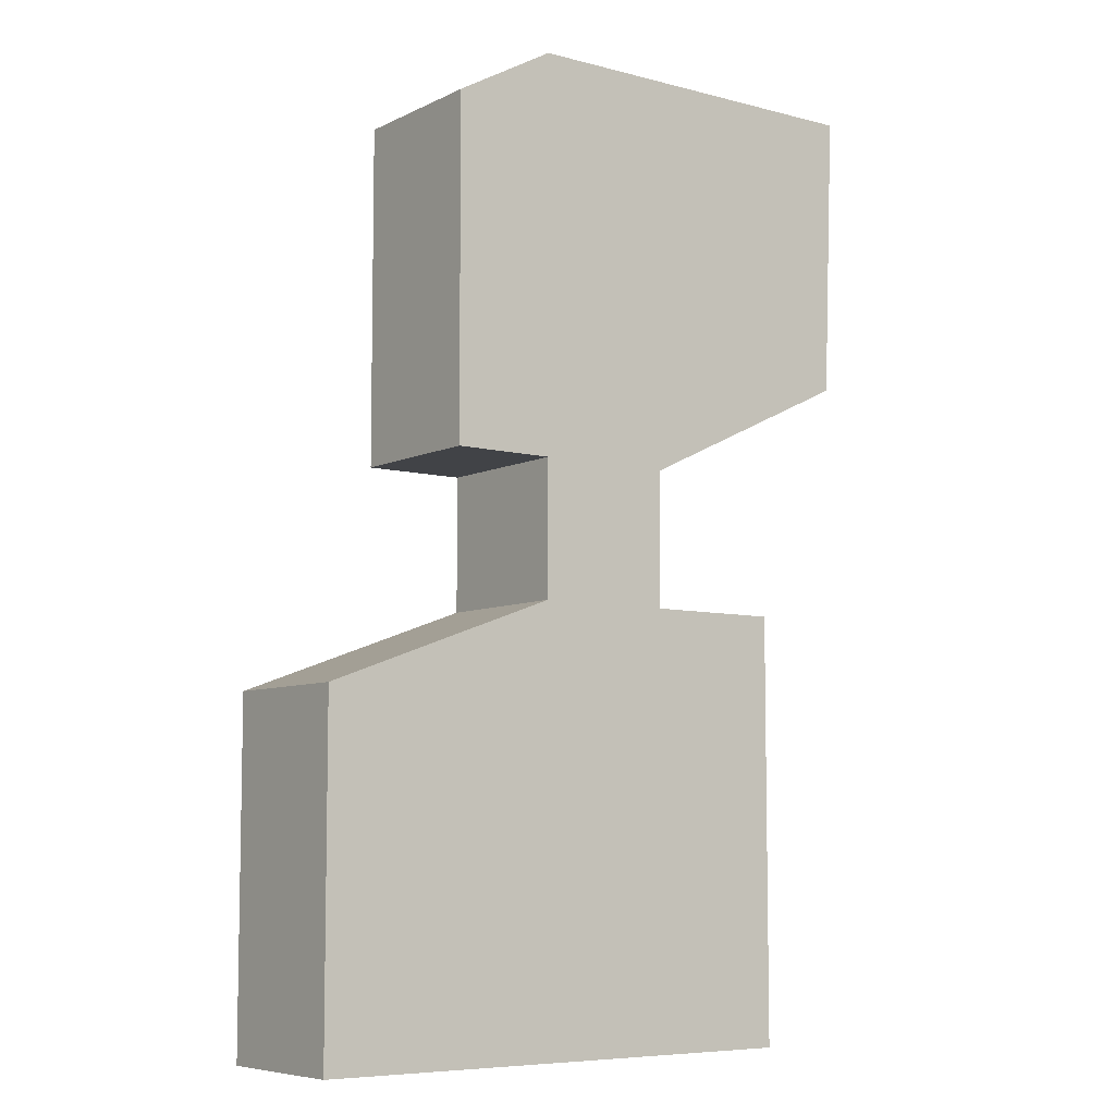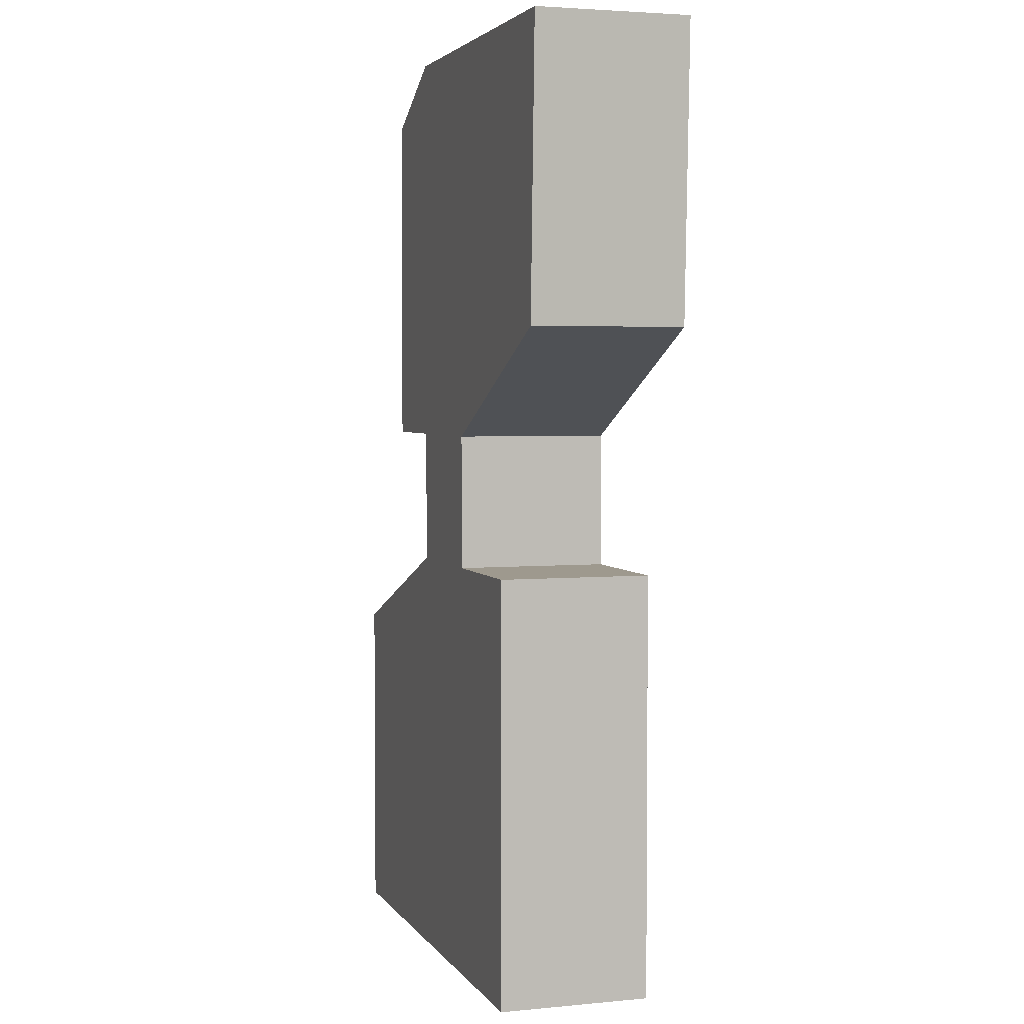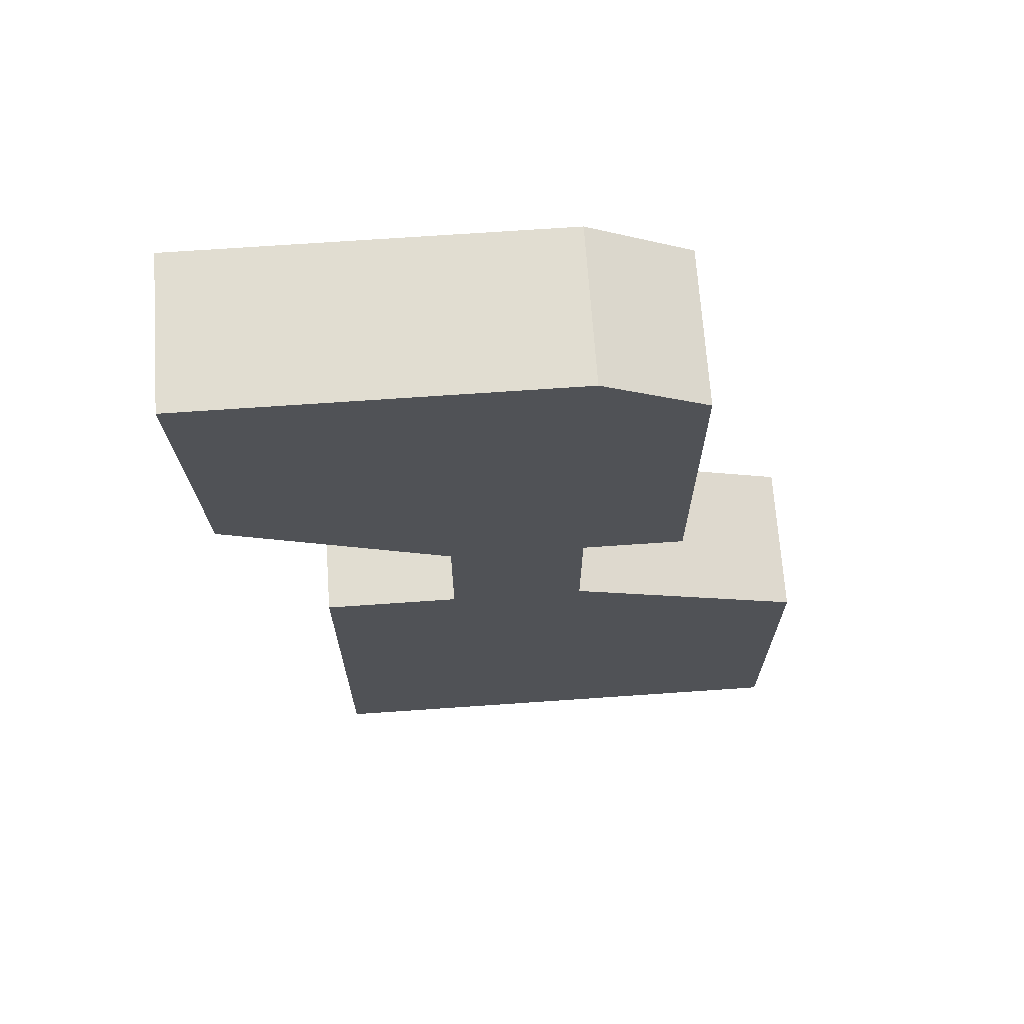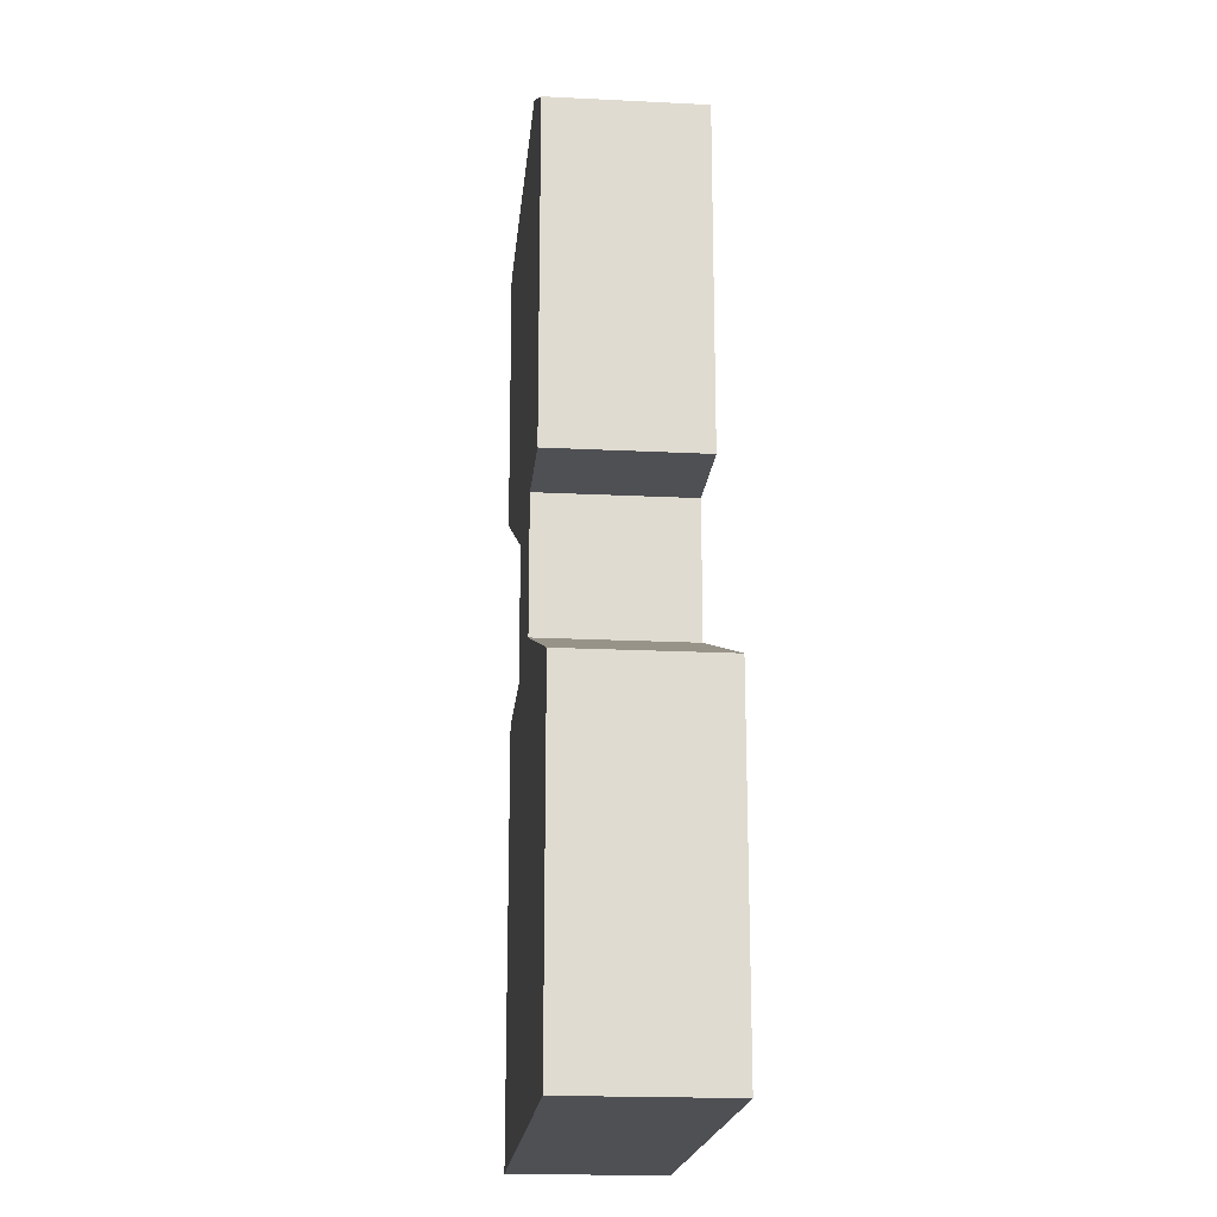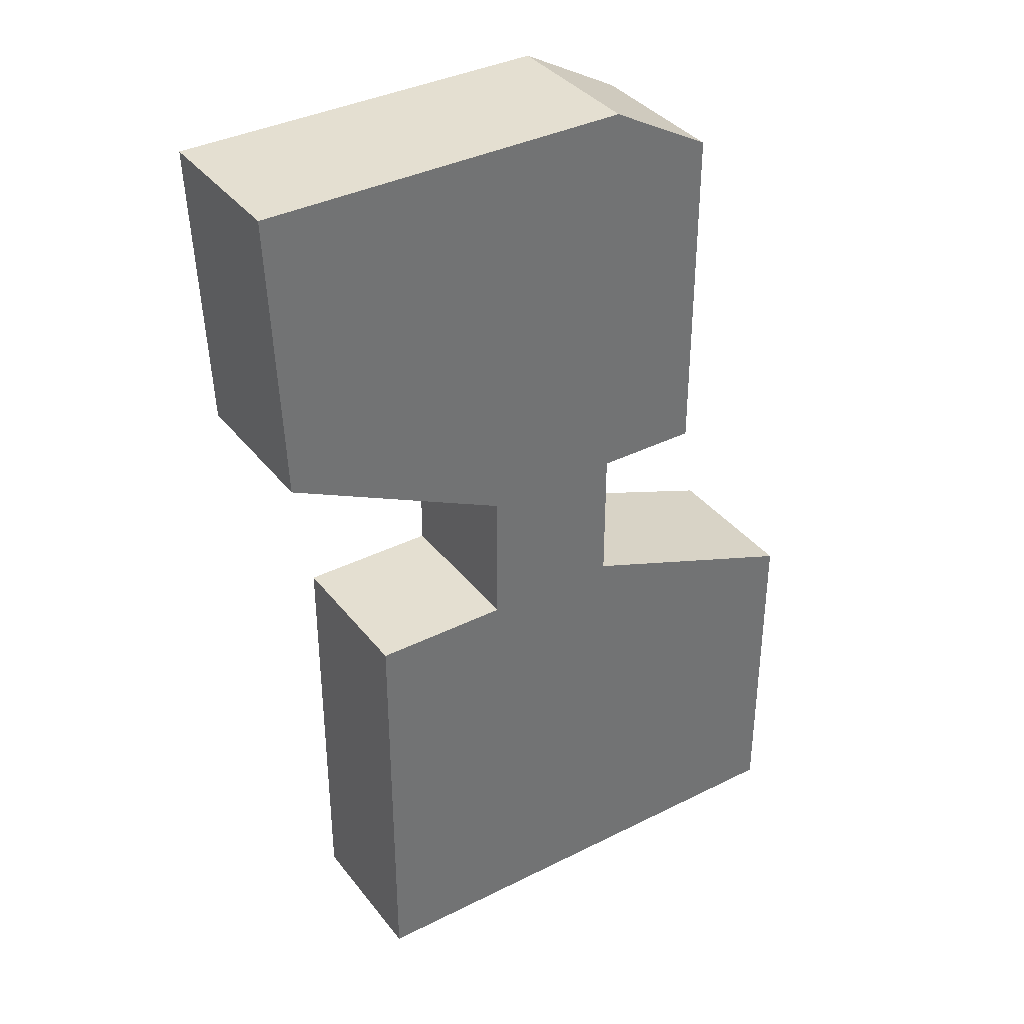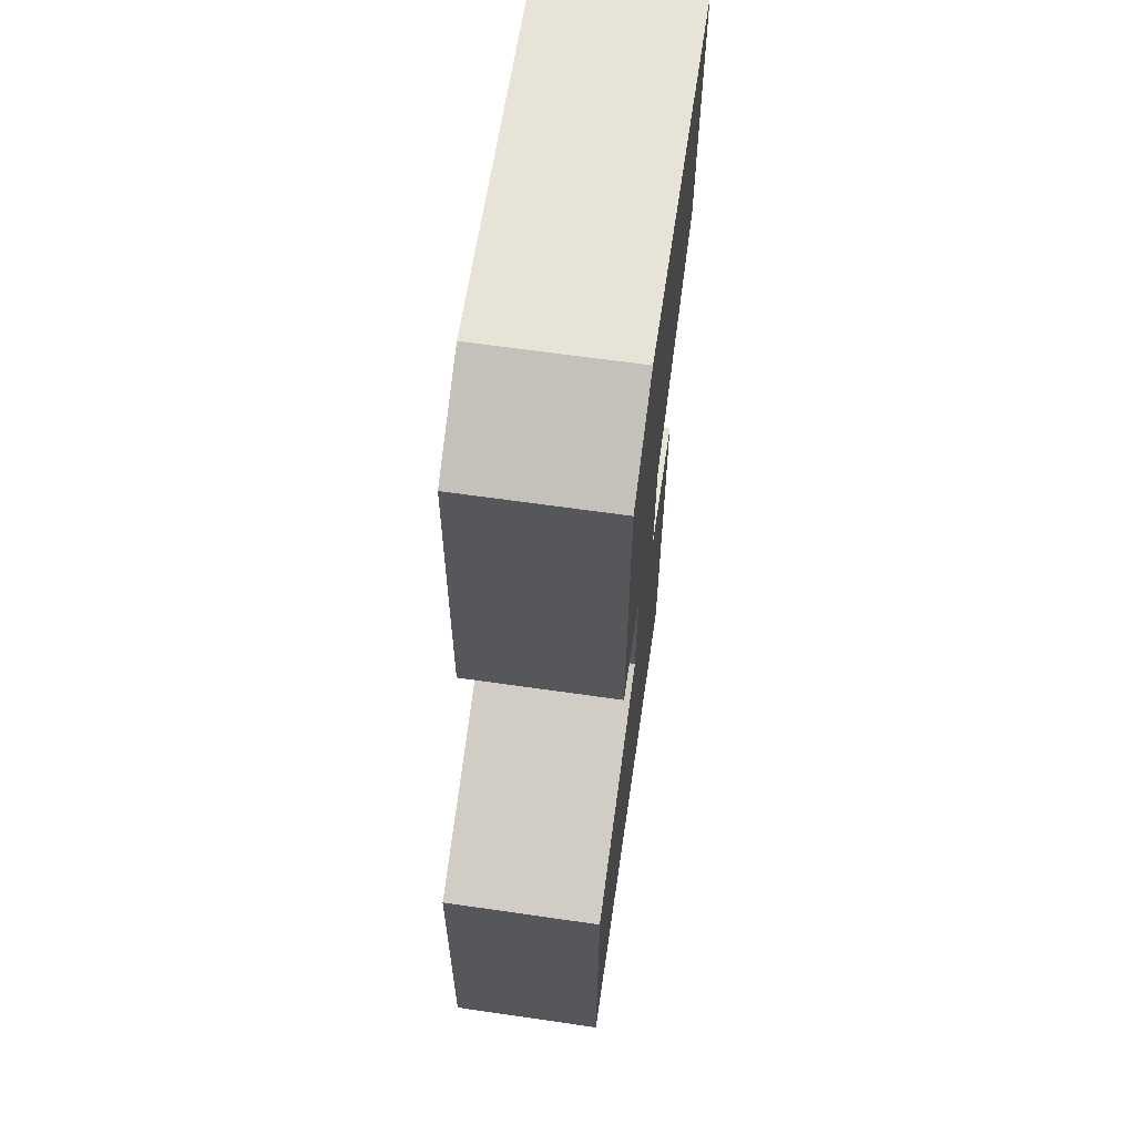
<metadata>
{"format":"obj","ext":"obj","renderer":"f3d","projection":"perspective","resolution":1024,"background":"white","views":[{"elev":-7.2,"azim":-36.7,"up":"+Z"},{"elev":3.5,"azim":72.2,"up":"+Z"},{"elev":68.8,"azim":176.0,"up":"+Z"},{"elev":-19.2,"azim":-95.4,"up":"+Z"},{"elev":36.8,"azim":147.0,"up":"+Z"},{"elev":62.1,"azim":-81.6,"up":"+Z"}]}
</metadata>
<code>
o Cube
v 6 3.5 -1
v 6 -1 -1
v 6 3.5 11.57
v 6 -1 11.57
v -1 3.5 -1
v -1 -1 -1
v -1 3.5 9
v -1 -1 9
v 10 3.5 -1
v 10 -1 -1
v 10 3.5 11.57
v 10 -1 11.57
v 6 3.5 15.57
v 6 -1 15.57
v 10 3.5 15.57
v 10 -1 15.57
v 6 3.5 27.25
v 6 -1 27.25
v 10 3.5 27.25
v 10 -1 27.25
v 3 3.5 15.57
v 3 -1 15.57
v 3 3.5 25.57
v 3 -1 25.57
v 16.67 3.5 18.74
v 16.67 -1 18.74
v 17 3.5 27.25
v 17 -1 27.25
v 14 3.5 -1
v 14 -1 -1
v 14 3.5 11.57
v 14 -1 11.57
f 4 3 7 8
f 8 7 5 6
f 2 1 9 10
f 6 5 1 2
f 11 12 32 31
f 12 11 15 16
f 3 4 14 13
f 17 18 20 19
f 21 22 24 23
f 13 14 22 21
f 18 17 23 24
f 26 25 27 28
f 19 20 28 27
f 16 15 25 26
f 30 29 31 32
f 10 9 29 30
f 1 5 7 3
f 1 3 11 9
f 11 3 13 15
f 15 13 17 19
f 15 19 27 25
f 17 13 21 23
f 9 11 31 29
f 6 2 4 8
f 4 2 10 12
f 14 16 20 18
f 4 12 16 14
f 14 18 24 22
f 20 16 26 28
f 12 10 30 32

</code>
